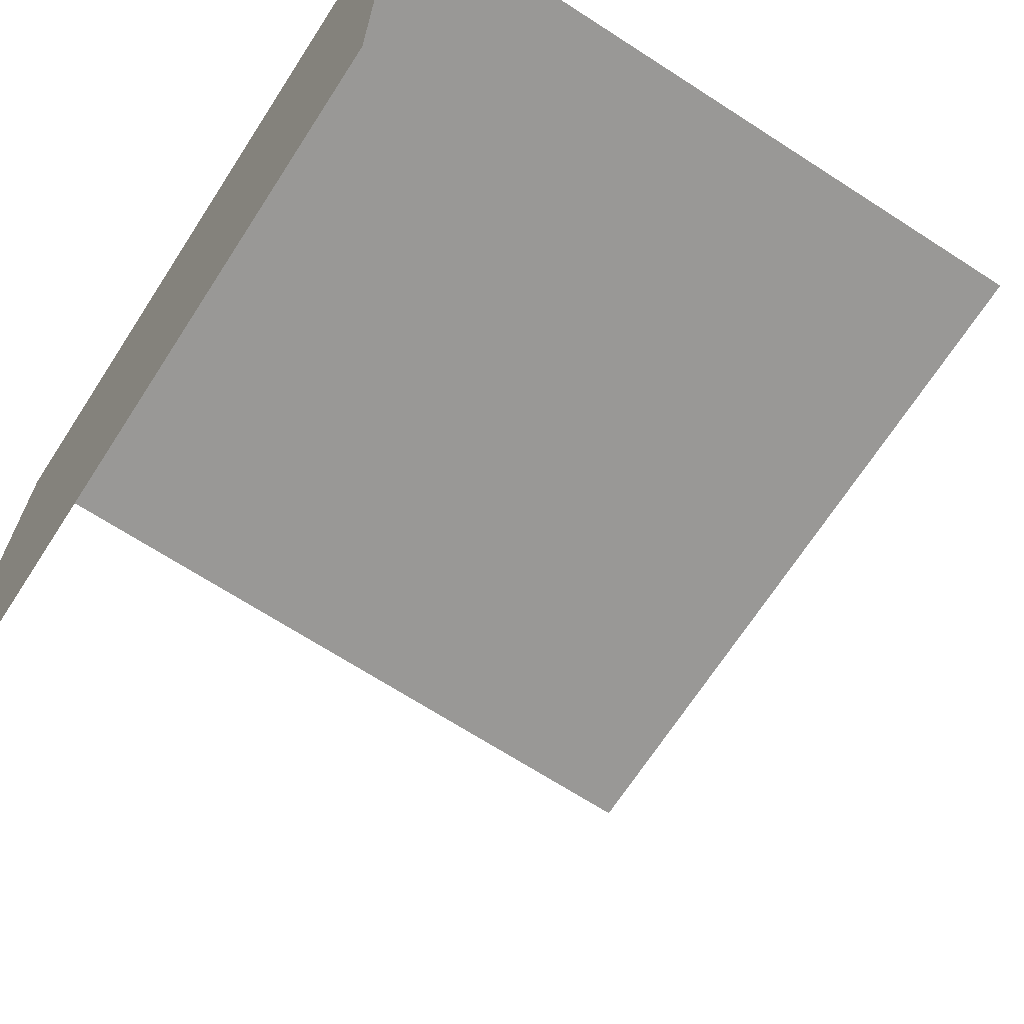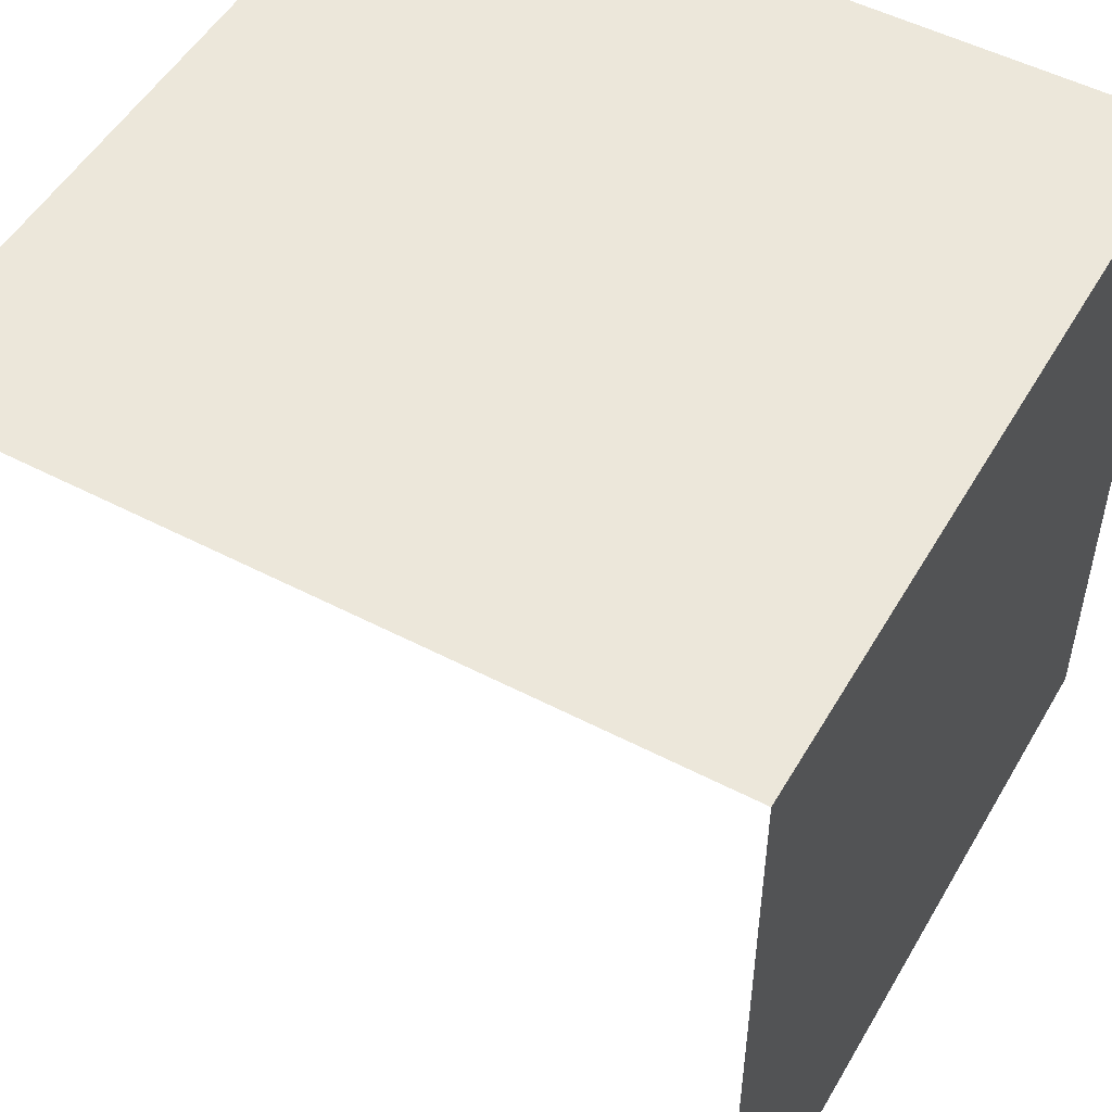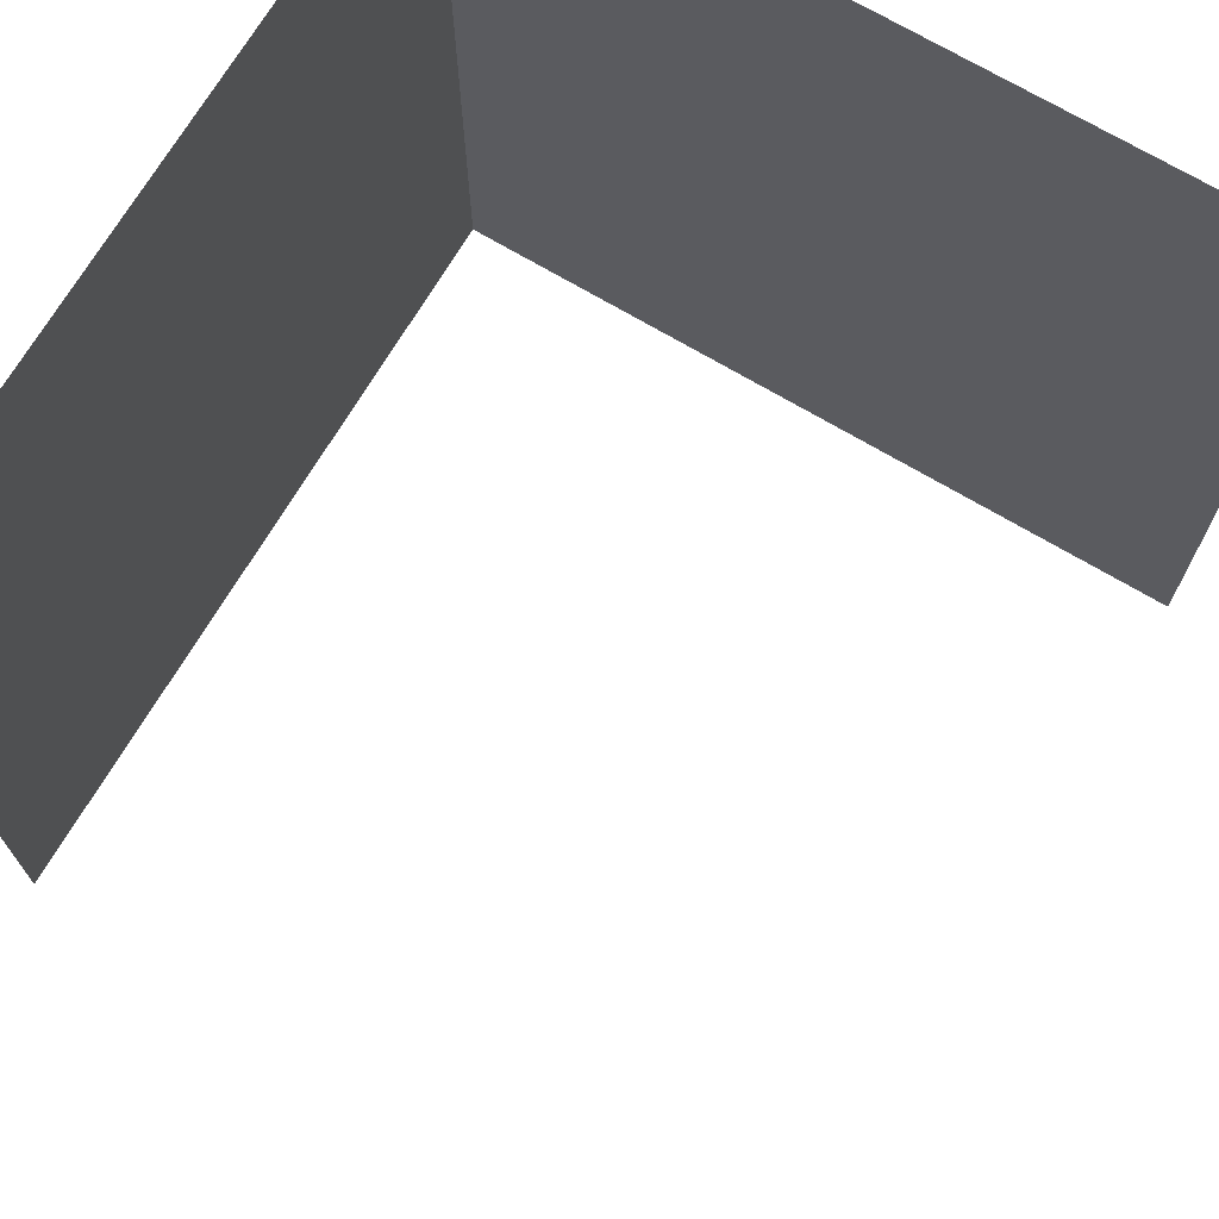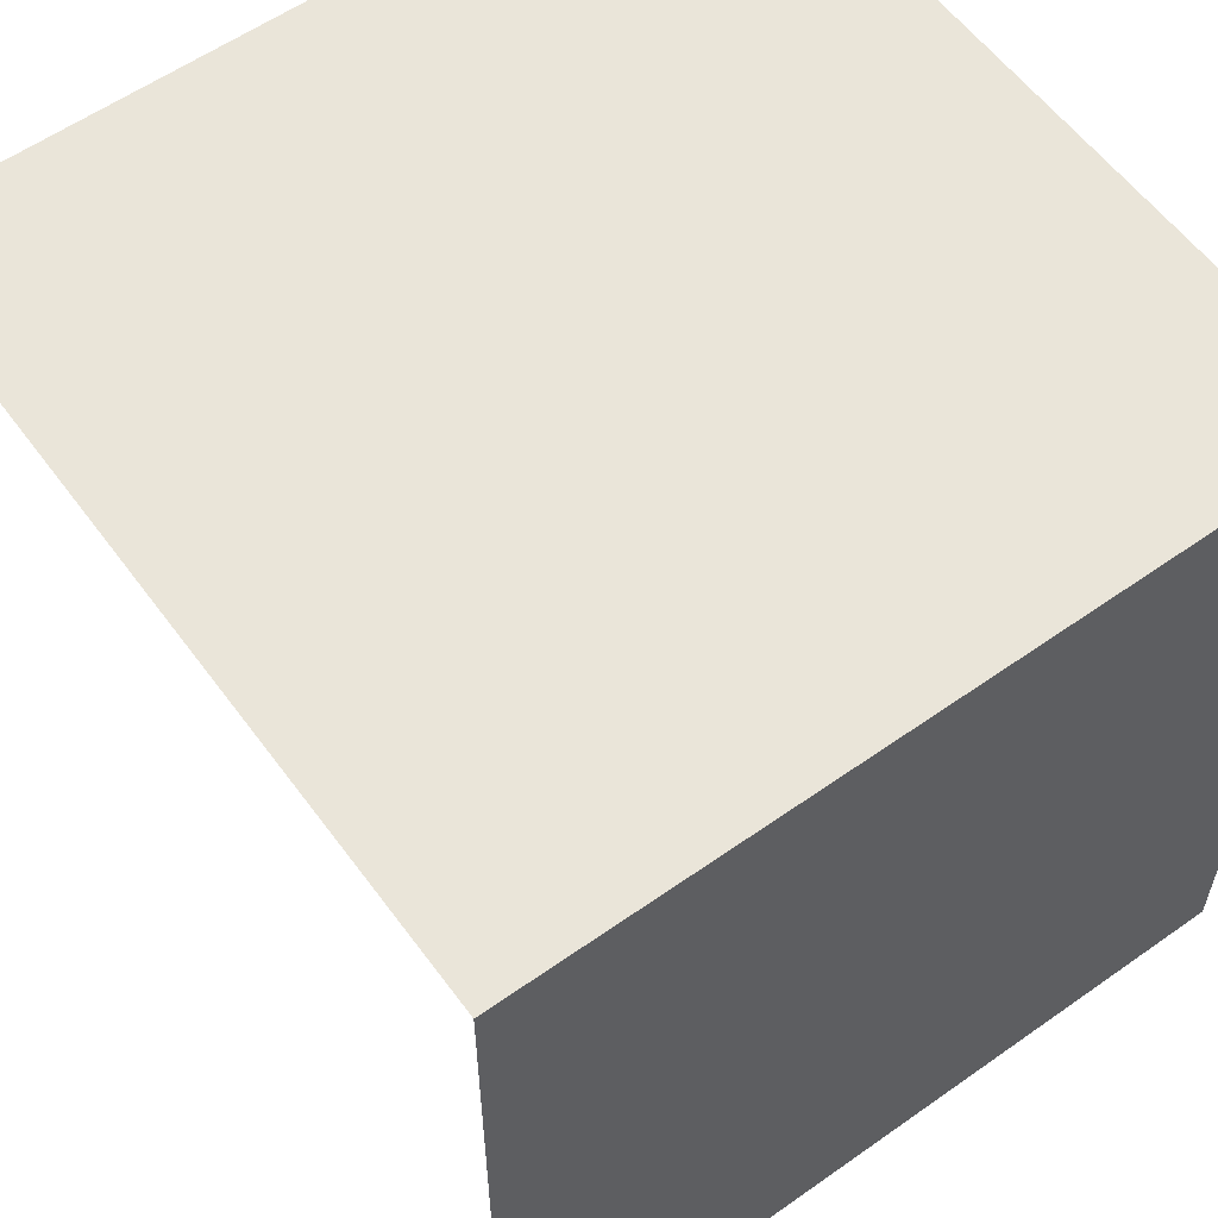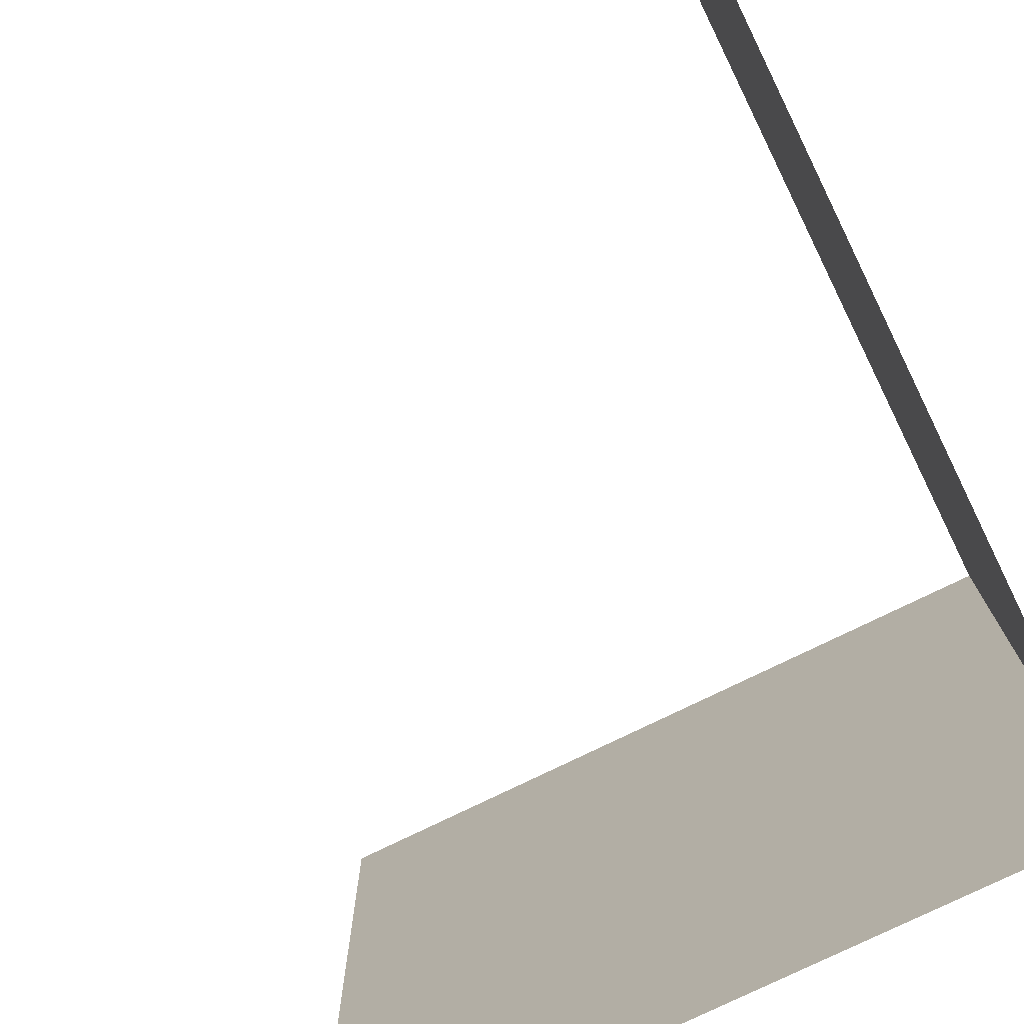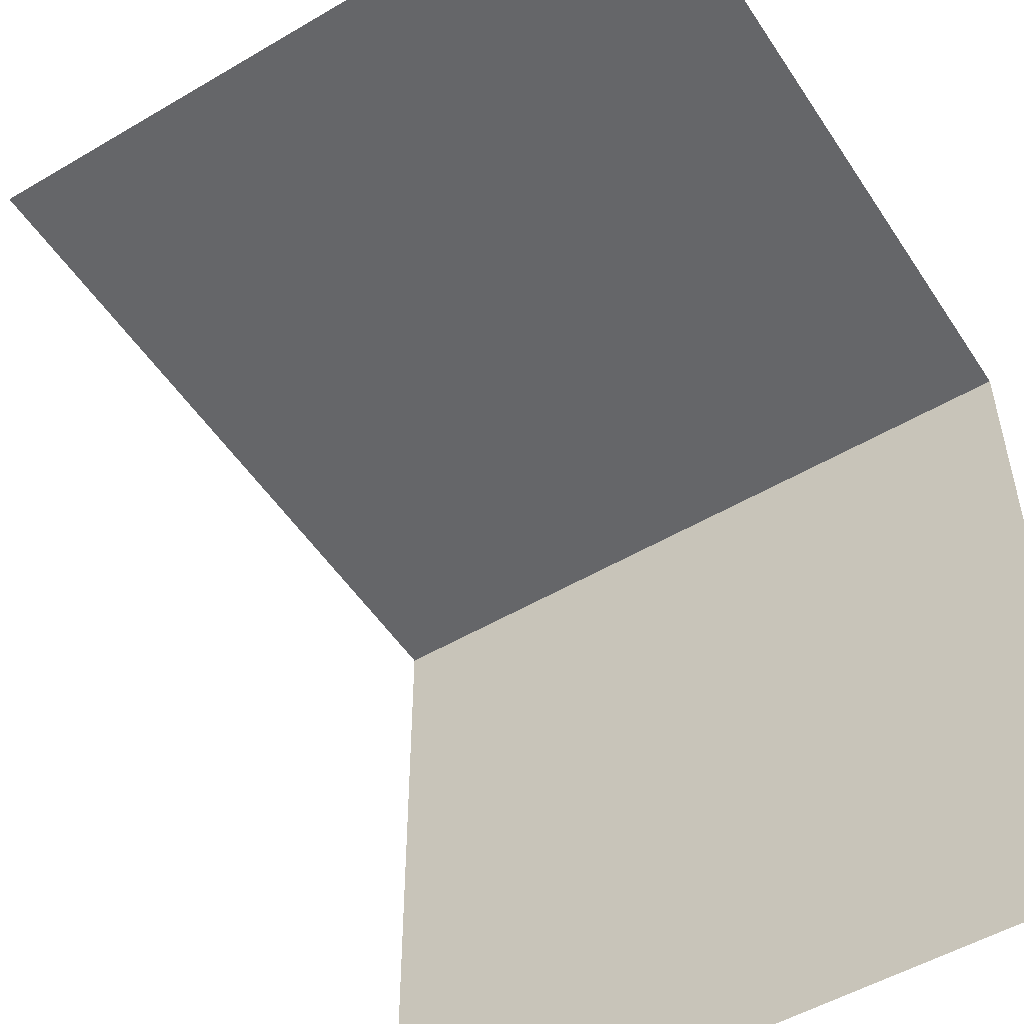
<metadata>
{"format":"obj","ext":"obj","renderer":"f3d","projection":"perspective","resolution":1024,"background":"white","views":[{"elev":-68.6,"azim":147.1,"up":"+Z"},{"elev":51.4,"azim":29.5,"up":"+Z"},{"elev":71.1,"azim":-149.3,"up":"+Y"},{"elev":58.3,"azim":53.9,"up":"+Z"},{"elev":-75.4,"azim":-63.7,"up":"+Y"},{"elev":-51.8,"azim":-57.5,"up":"+Z"}]}
</metadata>
<code>
o Plane.001
v 3 3 3
v 3 -3 3
v -3 3 3
v -3 -3 3
f 2 3 1
f 2 4 3
o Plane
v 3 3 3
v 3 -3 3
v 3 3 -3
v 3 -3 -3
f 6 7 5
f 6 8 7

</code>
